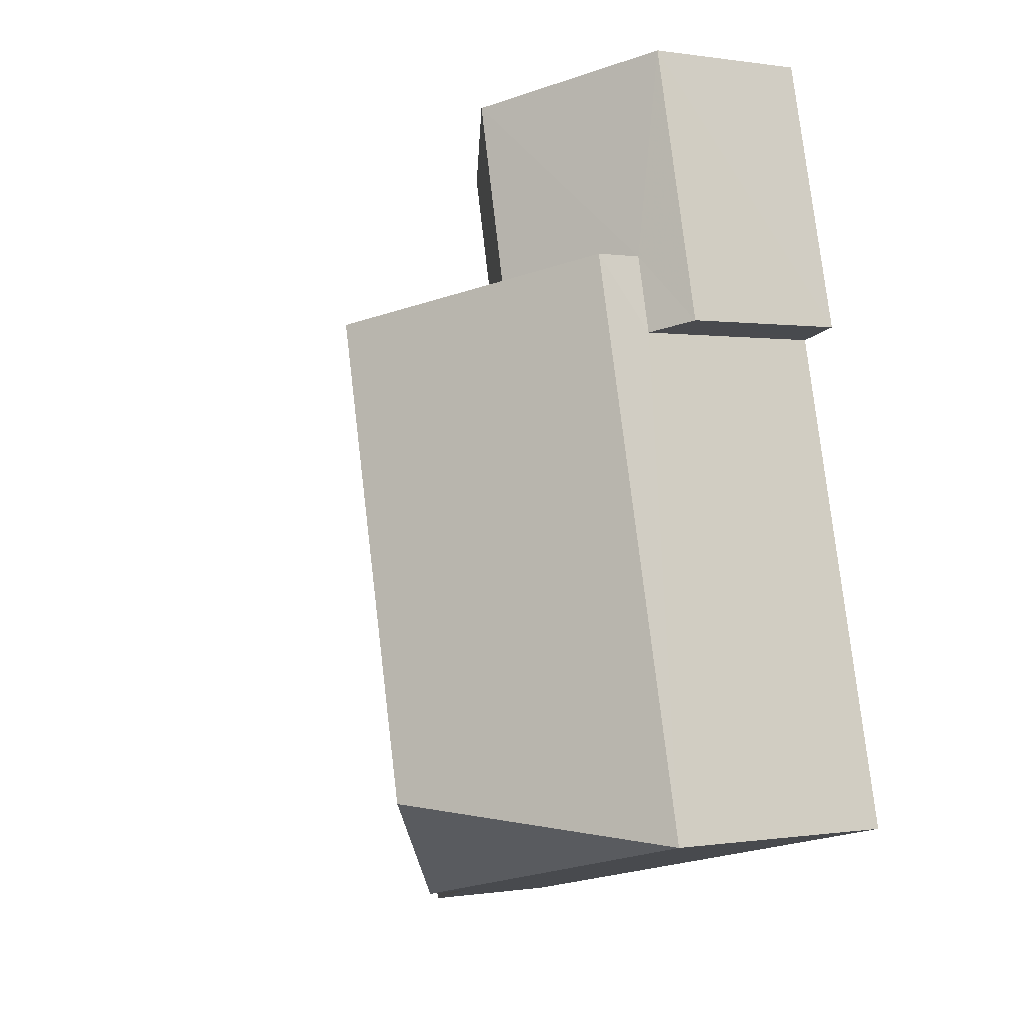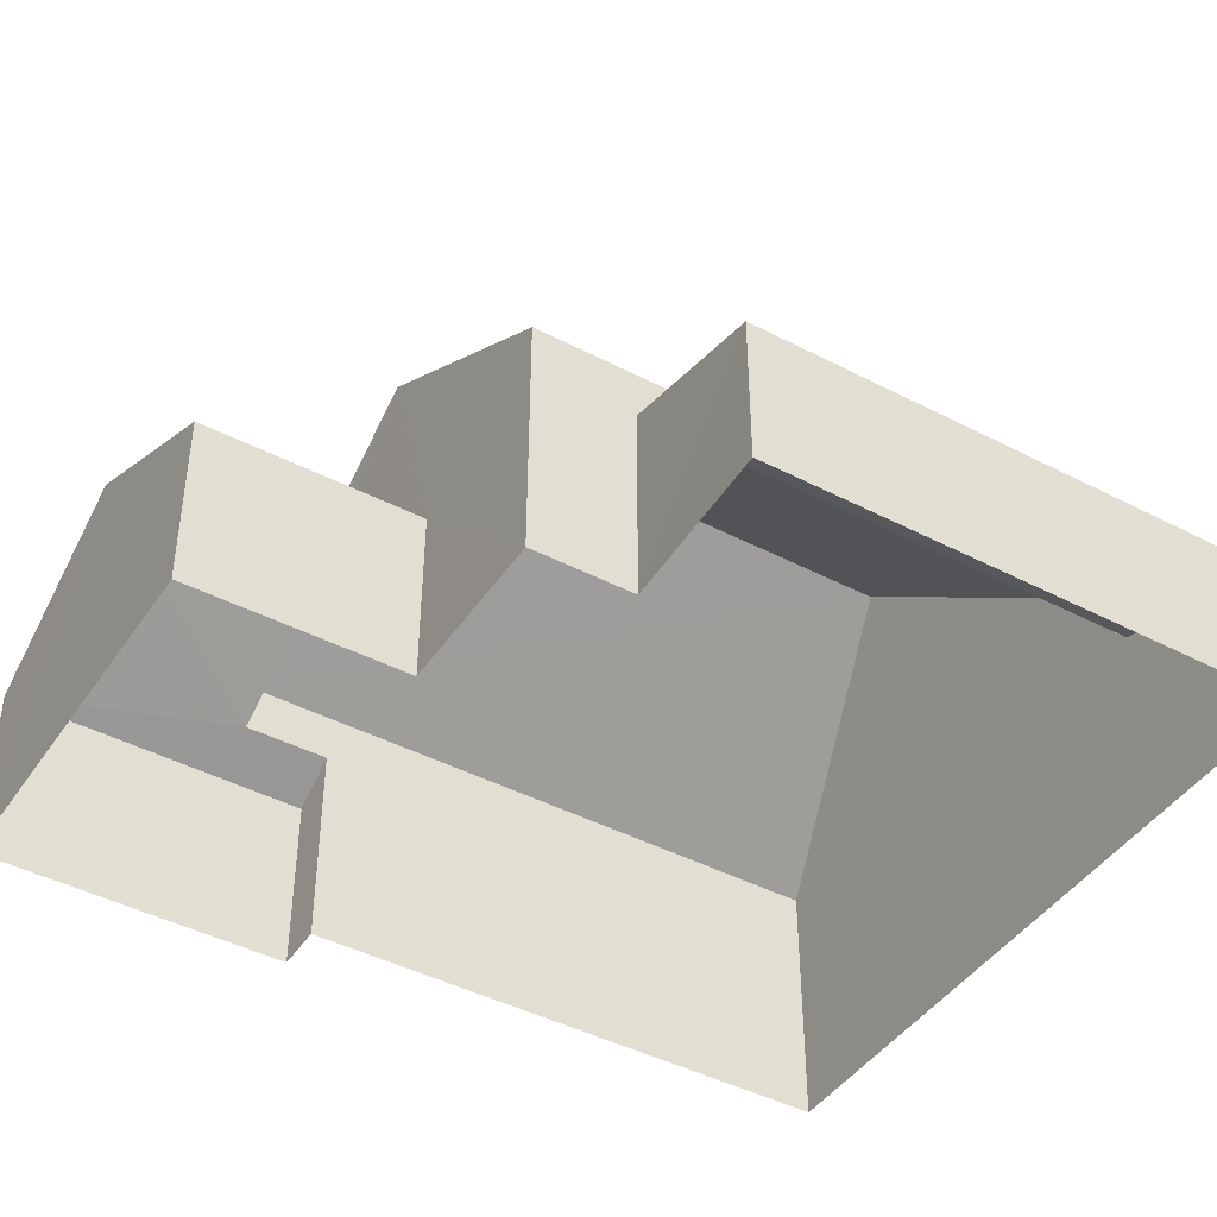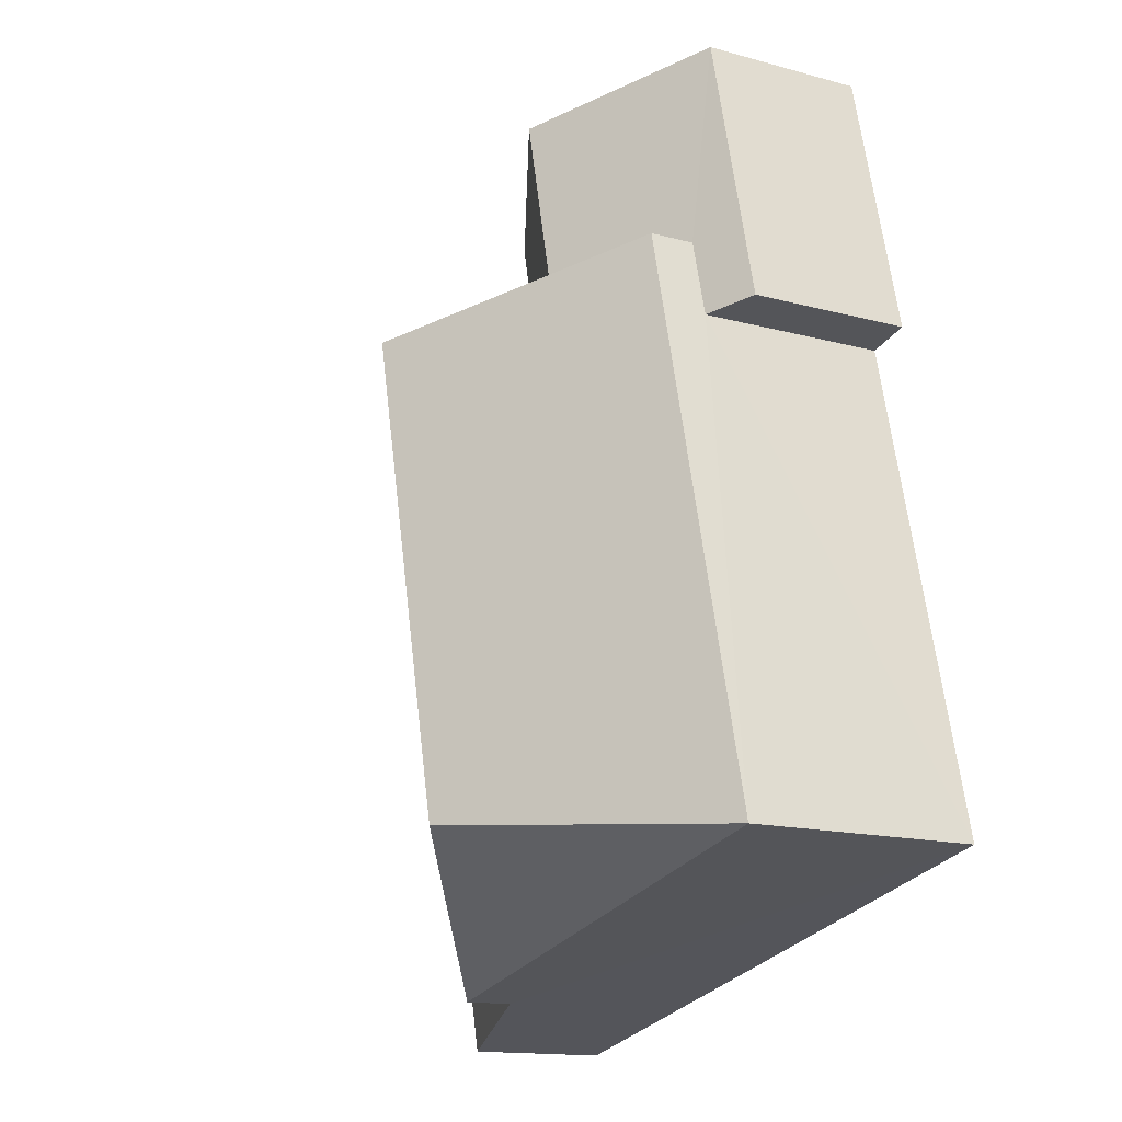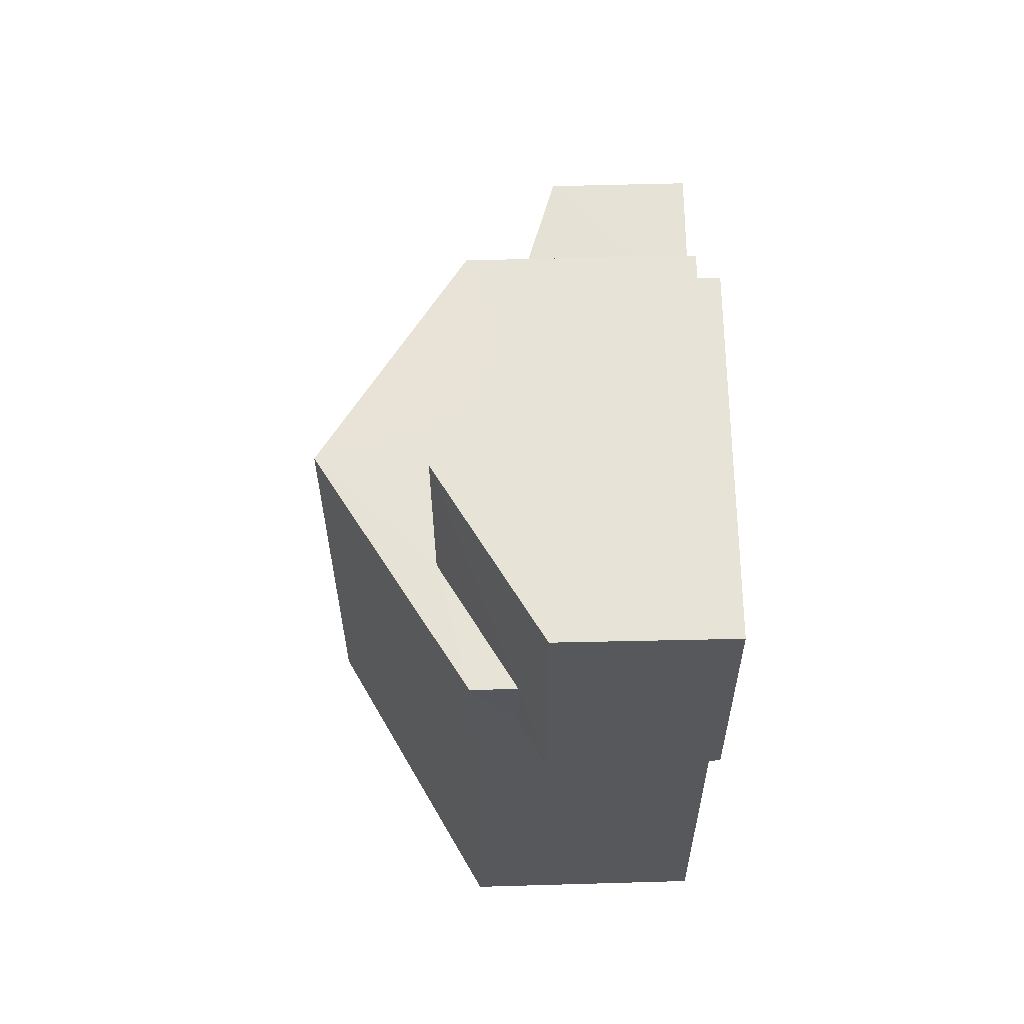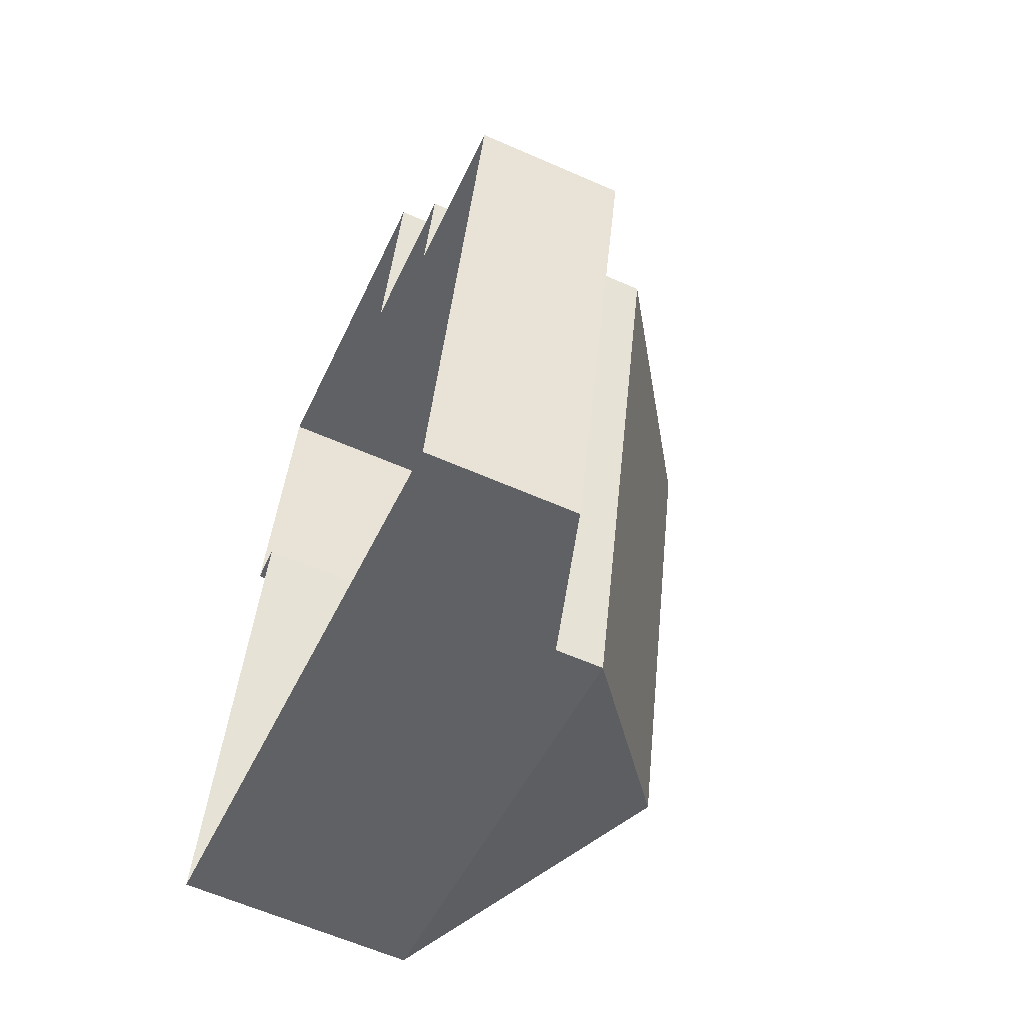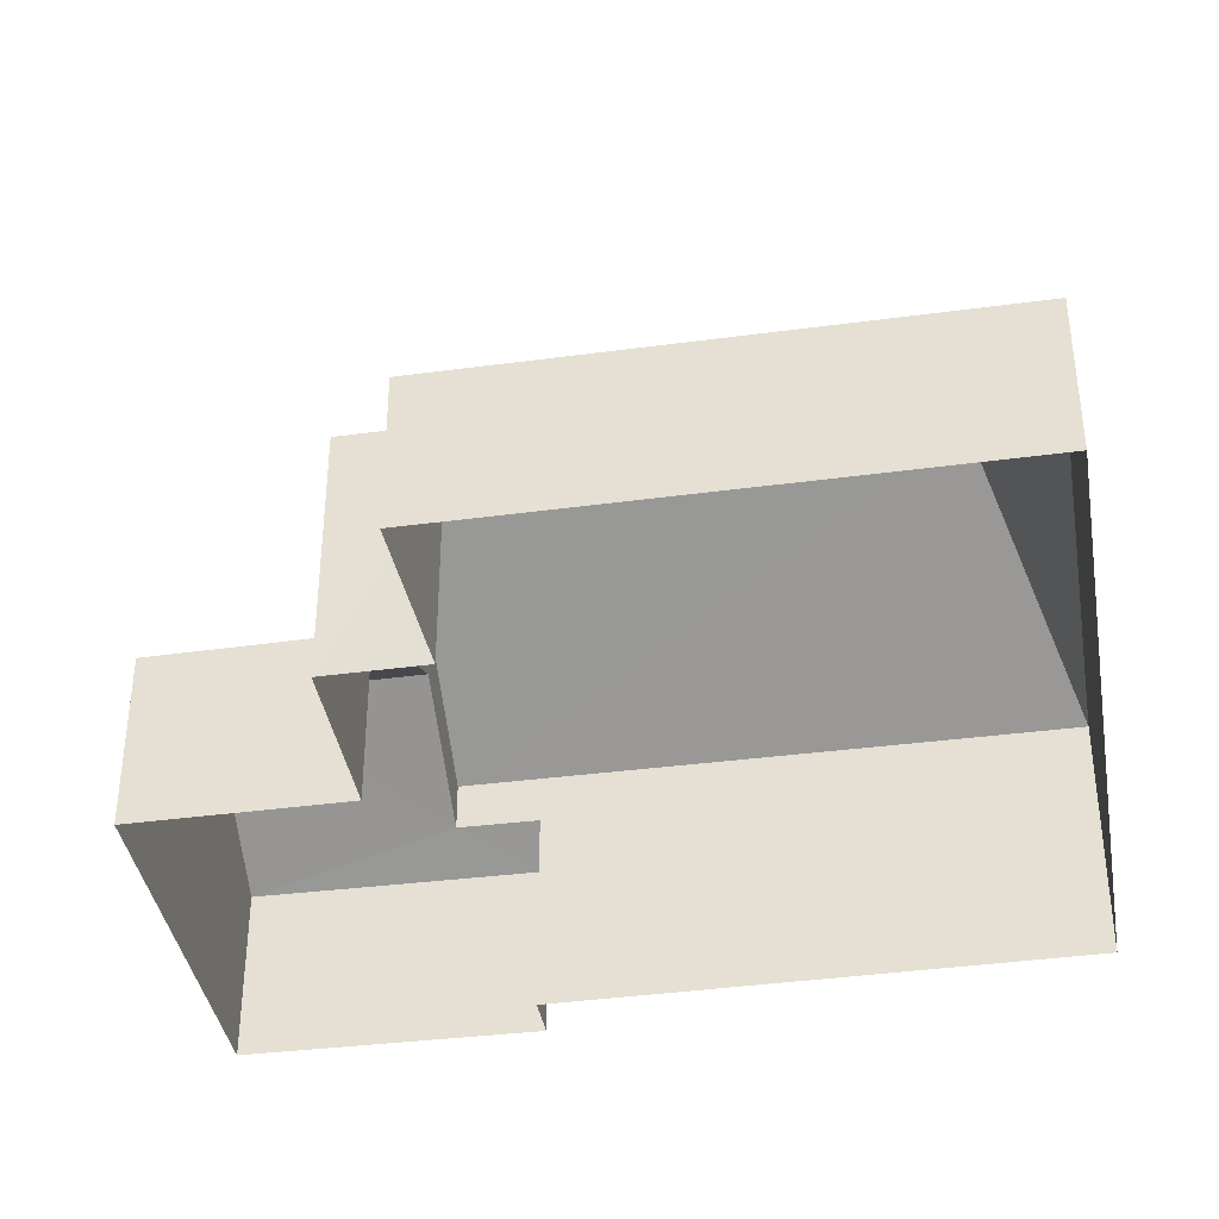
<metadata>
{"format":"obj","ext":"obj","renderer":"f3d","projection":"perspective","resolution":1024,"background":"white","views":[{"elev":-0.0,"azim":59.1,"up":"+Y"},{"elev":-43.6,"azim":-108.2,"up":"+Z"},{"elev":-14.7,"azim":59.4,"up":"+Y"},{"elev":75.5,"azim":89.1,"up":"+Y"},{"elev":-60.6,"azim":-114.0,"up":"+Y"},{"elev":-38.7,"azim":-67.1,"up":"+Z"}]}
</metadata>
<code>
v -3.169e+05 4.462e+04 25.12
v -3.169e+05 4.462e+04 25.12
v -3.169e+05 4.462e+04 25.13
v -3.169e+05 4.462e+04 25.13
v -3.169e+05 4.462e+04 25.13
v -3.169e+05 4.461e+04 25.11
v -3.169e+05 4.461e+04 25.12
v -3.169e+05 4.462e+04 25.13
v -3.169e+05 4.462e+04 25.13
v -3.169e+05 4.462e+04 25.13
v -3.169e+05 4.461e+04 31.89
v -3.169e+05 4.461e+04 29.25
v -3.169e+05 4.462e+04 29.26
v -3.169e+05 4.462e+04 31.89
v -3.169e+05 4.462e+04 28.47
v -3.169e+05 4.462e+04 28.02
v -3.169e+05 4.462e+04 28.47
v -3.169e+05 4.462e+04 28.03
v -3.169e+05 4.462e+04 29.8
v -3.169e+05 4.462e+04 29.79
v -3.169e+05 4.461e+04 29.25
v -3.169e+05 4.462e+04 28.46
v -3.169e+05 4.462e+04 27.61
v -3.169e+05 4.461e+04 27.6
v -3.169e+05 4.461e+04 28.45
v -3.169e+05 4.462e+04 28.03
v -3.169e+05 4.462e+04 28.03
v -3.169e+05 4.462e+04 29.26
f 1 2 3
f 4 3 5
f 5 2 6
f 7 8 6
f 9 8 7
f 10 5 8
f 3 2 5
f 8 5 6
f 11 12 13
f 14 11 13
f 15 16 17
f 16 18 17
f 17 19 20
f 17 18 19
f 11 21 12
f 22 23 24
f 25 22 24
f 26 19 27
f 26 20 19
f 11 28 21
f 11 14 28
f 10 22 28
f 28 22 21
f 10 8 22
f 21 22 25
f 18 3 19
f 3 4 19
f 4 27 19
f 6 15 12
f 12 15 13
f 6 2 15
f 13 15 17
f 24 9 7
f 24 23 9
f 18 1 3
f 18 16 1
f 5 27 4
f 5 26 27
f 16 15 2
f 1 16 2
f 12 25 6
f 6 25 7
f 12 21 25
f 7 25 24
f 13 17 20
f 5 10 26
f 14 20 26
f 14 13 20
f 26 10 28
f 14 26 28
f 8 9 23
f 22 8 23

</code>
